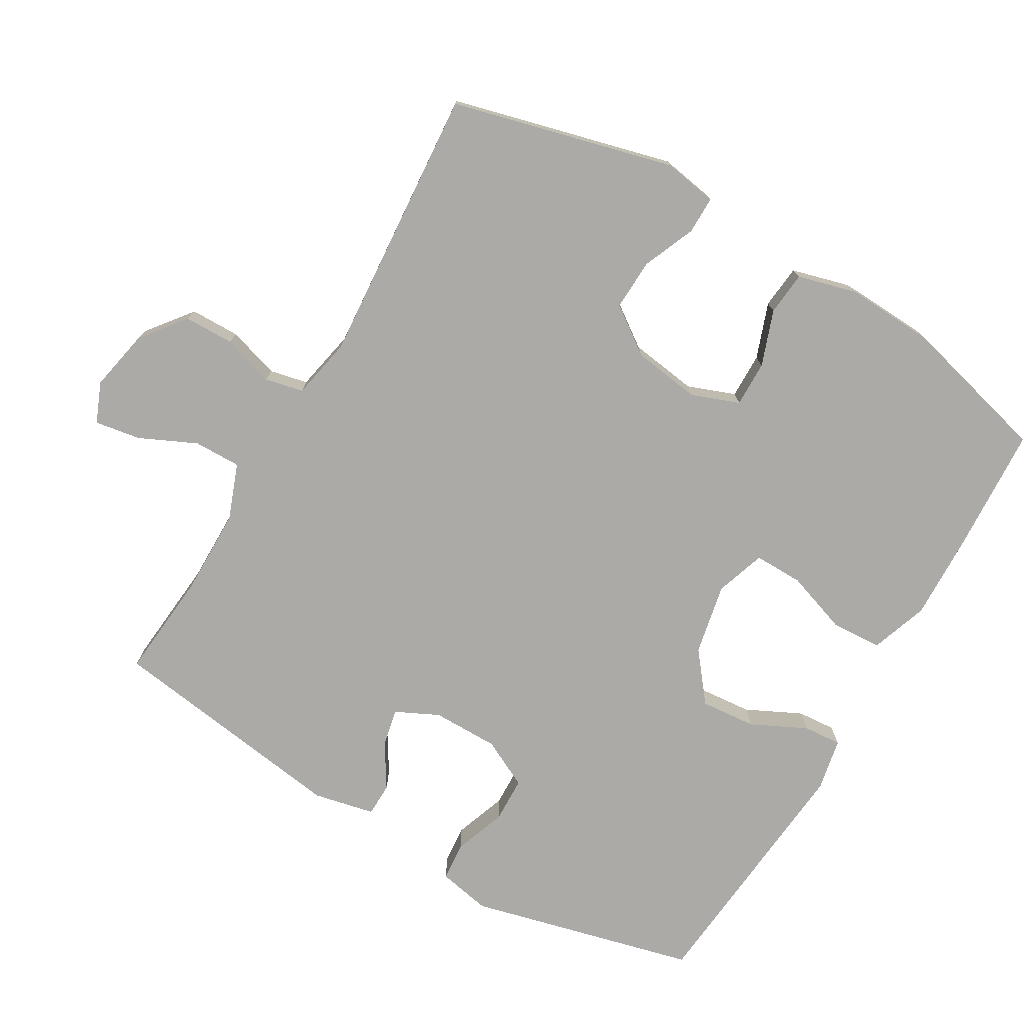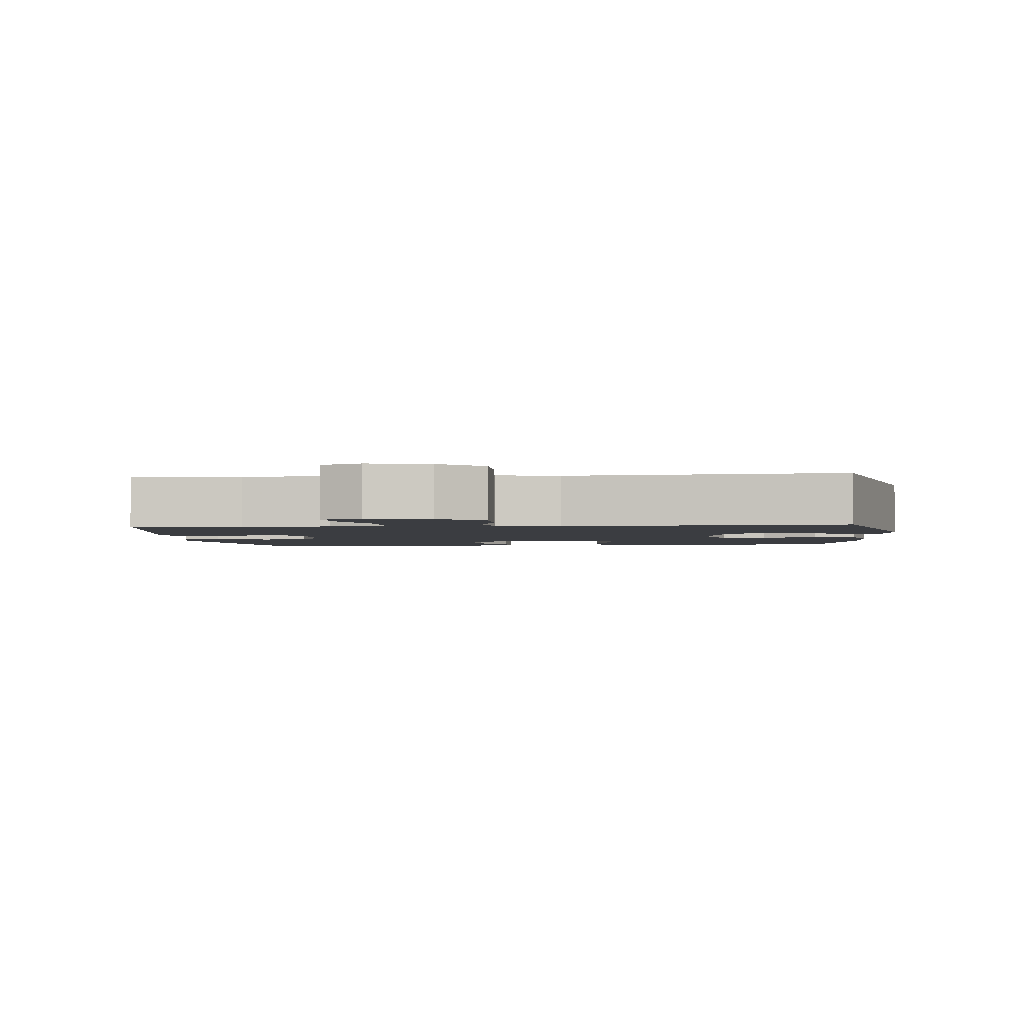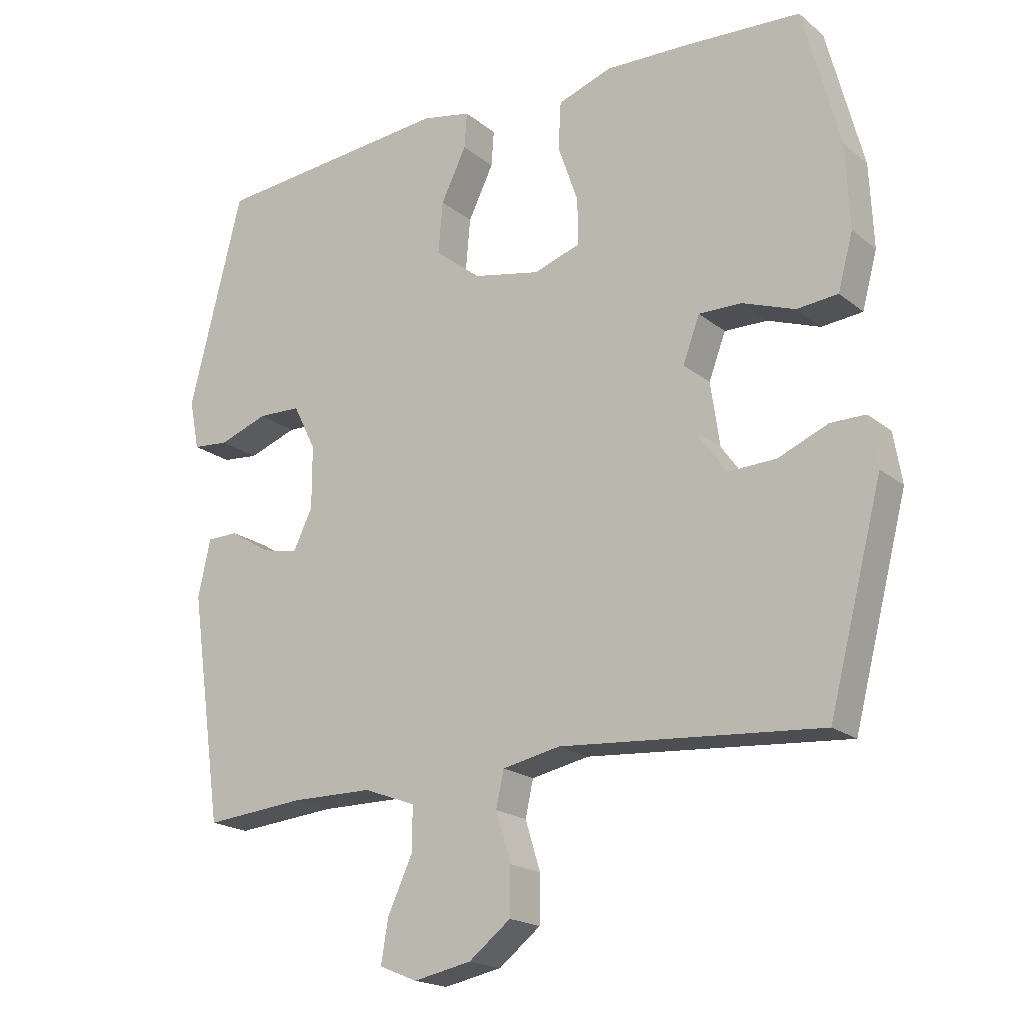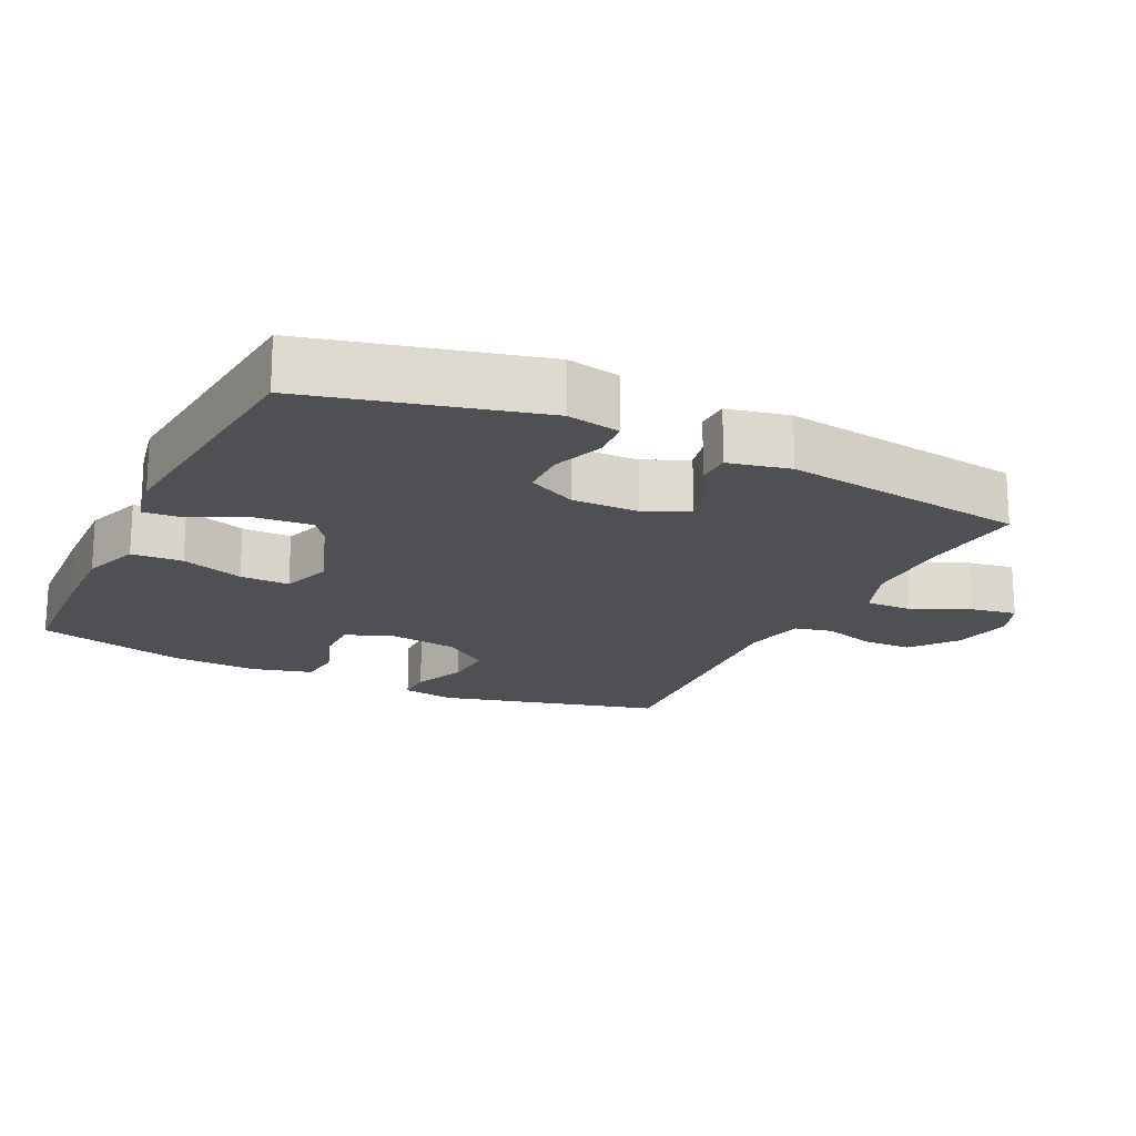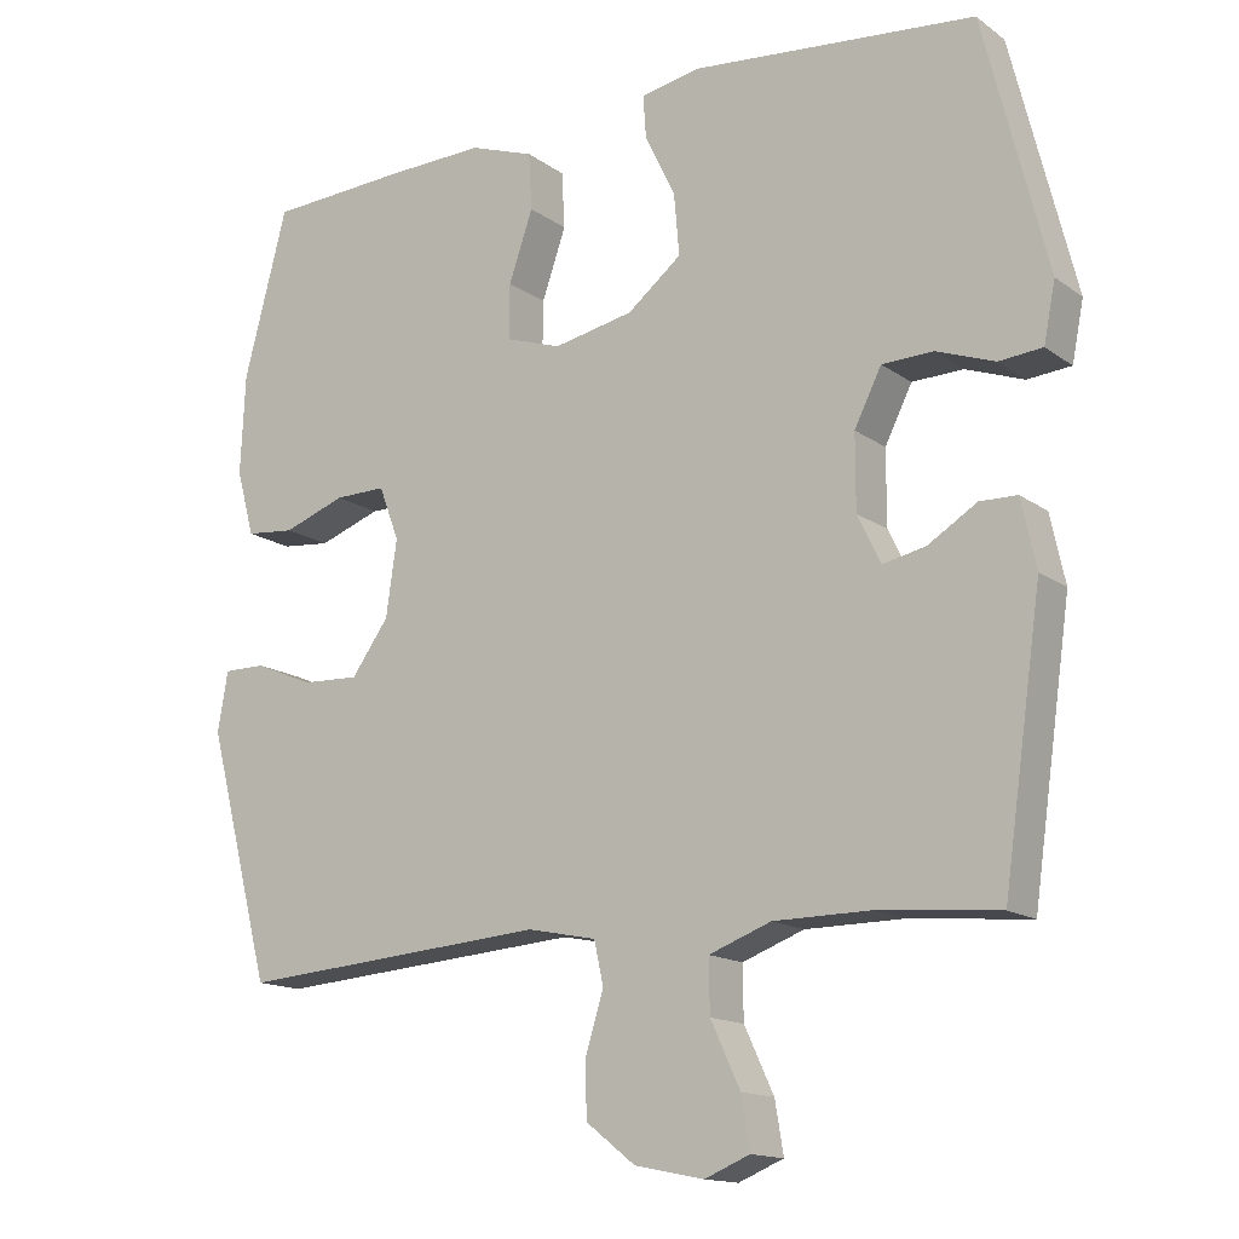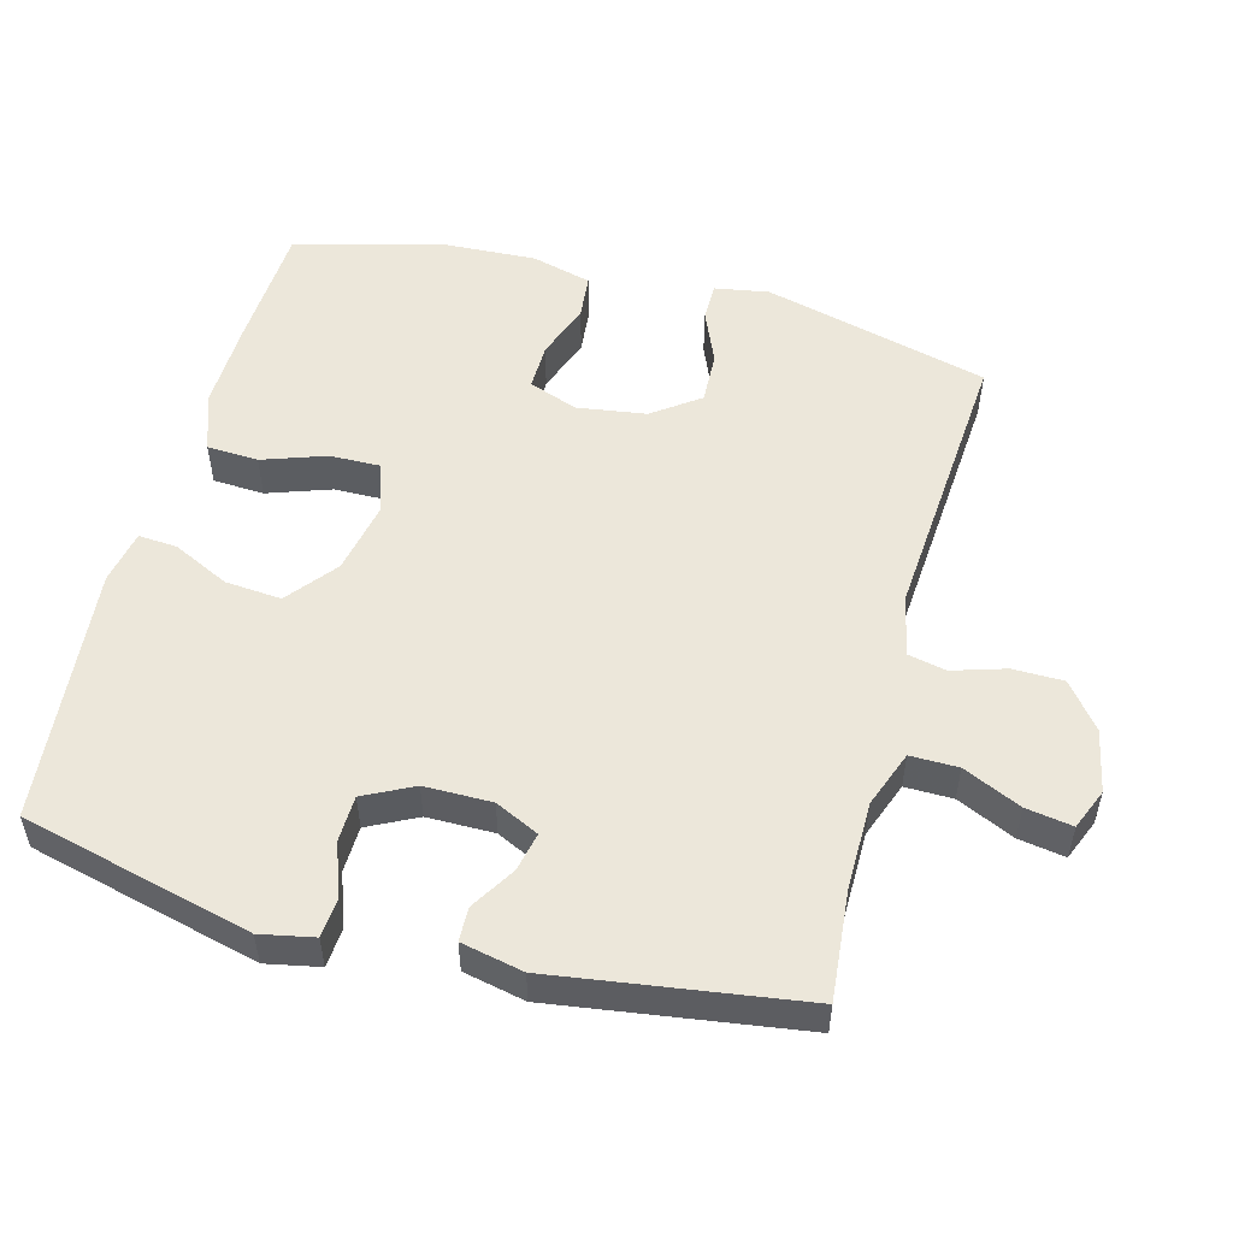
<metadata>
{"format":"obj","ext":"obj","renderer":"f3d","projection":"perspective","resolution":1024,"background":"white","views":[{"elev":-75.9,"azim":-120.3,"up":"+Y"},{"elev":-2.4,"azim":-174.9,"up":"+Y"},{"elev":-19.2,"azim":-145.5,"up":"+Z"},{"elev":-18.6,"azim":64.1,"up":"+Y"},{"elev":-14.7,"azim":33.9,"up":"+Z"},{"elev":53.0,"azim":104.8,"up":"+Y"}]}
</metadata>
<code>
v -0.5 0.07 -0.5
v -0.583 0.07 -0.18
v -0.57 0.07 -0.103
v -0.516 0.07 -0.103
v -0.44 0.07 -0.135
v -0.366 0.07 -0.138
v -0.318 0.07 -0.071
v -0.304 0.07 0.027
v -0.33 0.07 0.096
v -0.396 0.07 0.095
v -0.476 0.07 0.066
v -0.539 0.07 0.072
v -0.562 0.07 0.157
v -0.556 0.07 0.285
v -0.5 0.07 0.5
v -0.321 0.07 0.51
v -0.193 0.07 0.514
v -0.11 0.07 0.485
v -0.106 0.07 0.412
v -0.137 0.07 0.322
v -0.138 0.07 0.251
v -0.066 0.07 0.227
v 0.037 0.07 0.248
v 0.107 0.07 0.304
v 0.1 0.07 0.384
v 0.061 0.07 0.464
v 0.057 0.07 0.519
v 0.133 0.07 0.534
v 0.5 0.07 0.5
v 0.582 0.07 0.173
v 0.567 0.07 0.097
v 0.511 0.07 0.092
v 0.436 0.07 0.119
v 0.37 0.07 0.117
v 0.335 0.07 0.047
v 0.335 0.07 -0.049
v 0.365 0.07 -0.111
v 0.42 0.07 -0.099
v 0.483 0.07 -0.06
v 0.531 0.07 -0.061
v 0.55 0.07 -0.149
v 0.5 0.07 -0.5
v 0.345 0.07 -0.486
v 0.22 0.07 -0.487
v 0.14 0.07 -0.517
v 0.141 0.07 -0.585
v 0.179 0.07 -0.667
v 0.19 0.07 -0.733
v 0.132 0.07 -0.757
v 0.043 0.07 -0.739
v -0.021 0.07 -0.689
v -0.022 0.07 -0.617
v 0.001 0.07 -0.542
v -0.011 0.07 -0.487
v -0.1 0.07 -0.469
v -0.5 0 -0.5
v -0.583 0 -0.18
v -0.57 0 -0.103
v -0.516 0 -0.103
v -0.44 0 -0.135
v -0.366 0 -0.138
v -0.318 0 -0.071
v -0.304 0 0.027
v -0.33 0 0.096
v -0.396 0 0.095
v -0.476 0 0.066
v -0.539 0 0.072
v -0.562 0 0.157
v -0.556 0 0.285
v -0.5 0 0.5
v -0.321 0 0.51
v -0.193 0 0.514
v -0.11 0 0.485
v -0.106 0 0.412
v -0.137 0 0.322
v -0.138 0 0.251
v -0.066 0 0.227
v 0.037 0 0.248
v 0.107 0 0.304
v 0.1 0 0.384
v 0.061 0 0.464
v 0.057 0 0.519
v 0.133 0 0.534
v 0.5 0 0.5
v 0.582 0 0.173
v 0.567 0 0.097
v 0.511 0 0.092
v 0.436 0 0.119
v 0.37 0 0.117
v 0.335 0 0.047
v 0.335 0 -0.049
v 0.365 0 -0.111
v 0.42 0 -0.099
v 0.483 0 -0.06
v 0.531 0 -0.061
v 0.55 0 -0.149
v 0.5 0 -0.5
v 0.345 0 -0.486
v 0.22 0 -0.487
v 0.14 0 -0.517
v 0.141 0 -0.585
v 0.179 0 -0.667
v 0.19 0 -0.733
v 0.132 0 -0.757
v 0.043 0 -0.739
v -0.021 0 -0.689
v -0.022 0 -0.617
v 0.001 0 -0.542
v -0.011 0 -0.487
v -0.1 0 -0.469
f 50 51 52 53
f 48 49 50 53
f 46 47 48 53
f 45 46 53 54
f 44 45 54 55
f 40 41 42 43
f 38 39 40 43
f 37 38 43 44
f 36 37 44 55
f 30 31 32 33
f 30 33 34
f 29 30 34
f 28 29 34 35
f 25 26 27 28
f 24 25 28 35
f 17 18 19 20
f 17 20 21
f 16 17 21
f 15 16 21
f 14 15 21
f 13 14 21 22
f 10 11 12 13
f 9 10 13 22
f 2 3 4 5
f 2 5 6
f 1 2 6
f 55 1 6 7
f 23 24 35 36
f 8 9 22 23
f 23 36 55
f 7 8 23 55
f 108 107 106 105
f 108 105 104 103
f 108 103 102 101
f 109 108 101 100
f 110 109 100 99
f 98 97 96 95
f 98 95 94 93
f 99 98 93 92
f 110 99 92 91
f 88 87 86 85
f 89 88 85
f 89 85 84
f 90 89 84 83
f 83 82 81 80
f 90 83 80 79
f 75 74 73 72
f 76 75 72
f 76 72 71
f 76 71 70
f 76 70 69
f 77 76 69 68
f 68 67 66 65
f 77 68 65 64
f 60 59 58 57
f 61 60 57
f 61 57 56
f 62 61 56 110
f 91 90 79 78
f 78 77 64 63
f 110 91 78
f 110 78 63 62
f 1 56 57 2
f 2 57 58 3
f 3 58 59 4
f 4 59 60 5
f 5 60 61 6
f 6 61 62 7
f 7 62 63 8
f 8 63 64 9
f 9 64 65 10
f 10 65 66 11
f 11 66 67 12
f 12 67 68 13
f 13 68 69 14
f 14 69 70 15
f 15 70 71 16
f 16 71 72 17
f 17 72 73 18
f 18 73 74 19
f 19 74 75 20
f 20 75 76 21
f 21 76 77 22
f 22 77 78 23
f 23 78 79 24
f 24 79 80 25
f 25 80 81 26
f 26 81 82 27
f 27 82 83 28
f 28 83 84 29
f 29 84 85 30
f 30 85 86 31
f 31 86 87 32
f 32 87 88 33
f 33 88 89 34
f 34 89 90 35
f 35 90 91 36
f 36 91 92 37
f 37 92 93 38
f 38 93 94 39
f 39 94 95 40
f 40 95 96 41
f 41 96 97 42
f 42 97 98 43
f 43 98 99 44
f 44 99 100 45
f 45 100 101 46
f 46 101 102 47
f 47 102 103 48
f 48 103 104 49
f 49 104 105 50
f 50 105 106 51
f 51 106 107 52
f 52 107 108 53
f 53 108 109 54
f 54 109 110 55
f 55 110 56 1

</code>
